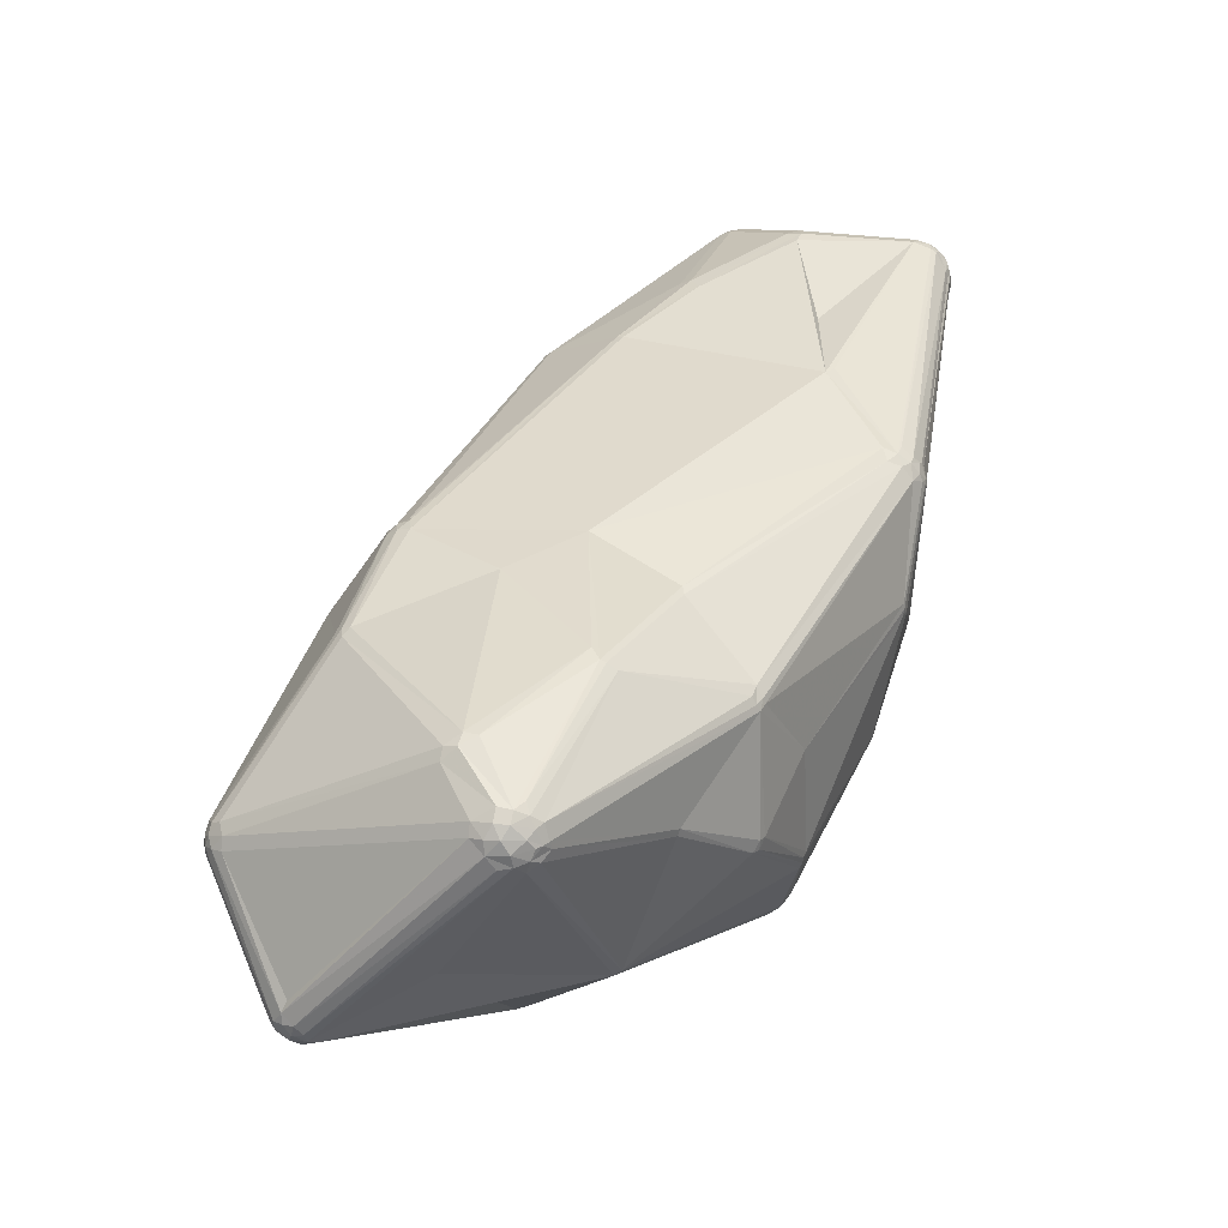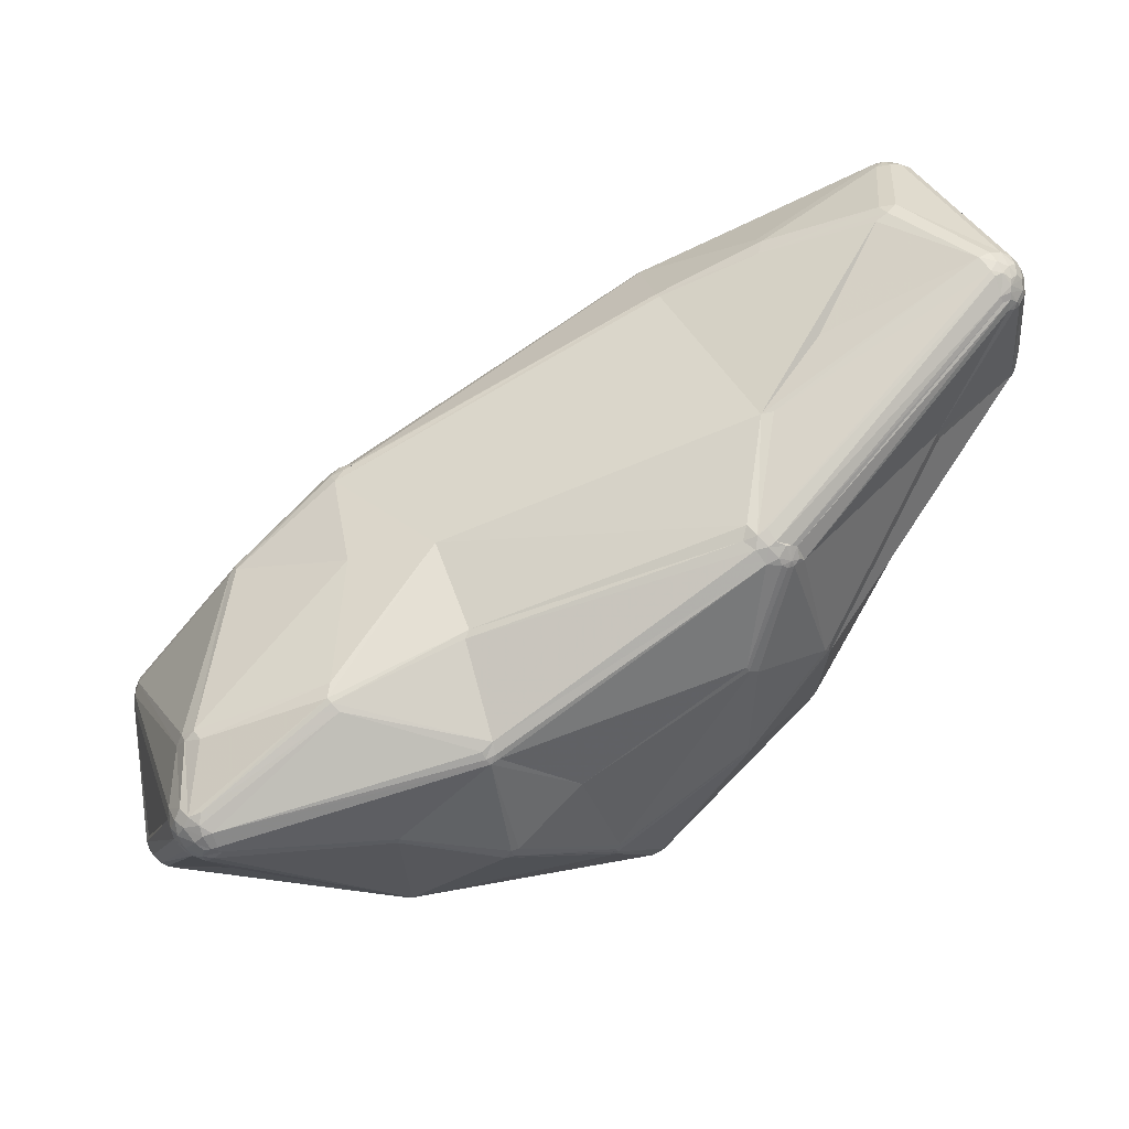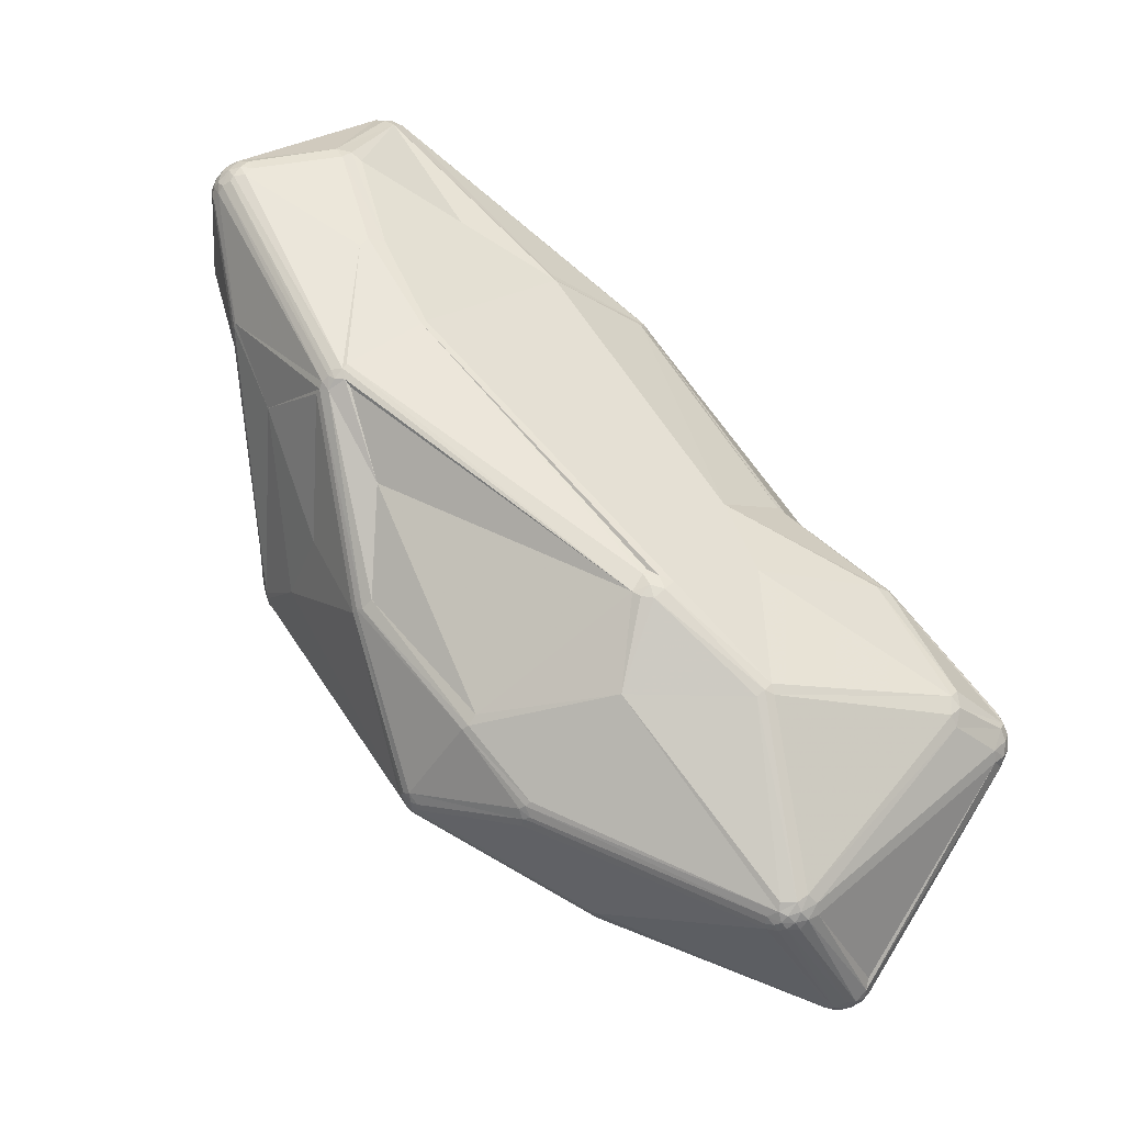
<metadata>
{"format":"obj","ext":"obj","renderer":"f3d","projection":"perspective","resolution":1024,"background":"white","views":[{"elev":8.3,"azim":113.3,"up":"+Y"},{"elev":32.3,"azim":152.7,"up":"+Y"},{"elev":29.9,"azim":35.0,"up":"+Y"}]}
</metadata>
<code>
v 86.41 118.4 135.9
v 86.5 118.4 134.8
v 86.83 116.3 134.8
v 86.83 116.3 137
v 86.75 120.6 135.9
v 86.75 118.4 138.1
v 87.08 116.4 133.7
v 87.48 116.5 139.1
v 88.3 121.2 127.8
v 88.37 123 128.7
v 91.11 124.2 146.5
v 91.48 119.5 120.1
v 91.17 121.4 120.1
v 92.12 124.2 147.9
v 93.41 118.5 118.4
v 93.5 120.1 117.6
v 93.9 140.4 147.3
v 94.82 142.2 145.3
v 94.5 140.2 149.3
v 95.01 140 150.1
v 94.82 142.2 147.3
v 95.32 141.8 149.3
v 94.08 119 117.6
v 97.01 103.6 146.1
v 96.19 143.7 146.3
v 96.38 139.6 151.6
v 96.38 143.4 148.3
v 96.5 105.4 147.1
v 96.29 141.1 150.9
v 96.61 143.1 149.3
v 97.5 138.6 112.9
v 97.42 102.3 127
v 97.31 142.1 150.9
v 97.82 140.6 114.8
v 98 144.6 146.3
v 98.22 143.9 149.3
v 98.23 102.9 125.1
v 98.32 140.2 112.9
v 97.64 105.8 148.7
v 97.2 139.3 152.1
v 98.41 136.8 111.2
v 99.24 142 114.8
v 99.29 139.5 111.2
v 99.19 136.8 110.6
v 99.38 138 110.6
v 98.28 140.8 152.1
v 99.9 102.2 124.3
v 99.61 141.5 112.9
v 98.83 142 151.6
v 100 143 150.9
v 100 144.6 148.3
v 100 144.9 146.3
v 100.2 135.9 110
v 100.3 140.5 111.2
v 101 142.9 114.8
v 101 136.8 109.6
v 101.4 141.8 112
v 101.4 135.6 109.6
v 102.4 138.7 109.6
v 100 143.7 150.1
v 101.8 140.4 110.6
v 102 144.5 147.3
v 102.7 135.8 109.4
v 102.4 137.6 109.4
v 102.1 139.6 110
v 103 141.4 111.2
v 103 142.6 112.9
v 103 143.2 114.8
v 101.8 143.9 149.3
v 103.8 137.4 109.4
v 104.9 77.4 139.6
v 105 77.46 140.8
v 104.2 138.4 109.6
v 104.6 141.8 112
v 105.2 77.62 137.3
v 104.2 79.61 141.9
v 106.1 78.24 135.2
v 104.4 141.2 111.2
v 106.4 121.8 159.8
v 107.2 122.6 160.2
v 105 142.9 114.8
v 107.6 144.7 133.3
v 107.6 123.3 160.2
v 109.9 144.3 134.5
v 112.2 116.2 111.3
v 112 143.2 132.1
v 111.2 114.7 112.2
v 109.9 144.3 132.1
v 113.5 78.81 164.3
v 112.8 76.61 162.2
v 113.8 74.62 162.2
v 113.8 76.94 164.3
v 114.6 80.45 165.2
v 114.7 75.24 164.3
v 116.4 77.76 166.6
v 116.9 76.81 166.6
v 115.3 75.69 165.2
v 116.2 78.81 166.6
v 117.5 112.6 164.6
v 119.2 60.04 146.4
v 119.2 60.04 148.4
v 118.7 70.81 126.6
v 119 68.62 127.7
v 121 59.12 150.4
v 120.3 66.65 128.8
v 120.6 58.55 147.4
v 120.6 58.62 146.4
v 123.8 136.3 147.6
v 125.8 136 143.6
v 124 136.9 145.6
v 127.1 70.88 116.6
v 125.4 84.01 170.6
v 127.2 69.08 117.4
v 127 131.2 123.3
v 128.5 69.99 115.8
v 131.2 62.3 165.2
v 131 85.97 107.5
v 128.9 68.41 116.6
v 131.3 120.6 168.5
v 132.4 85.02 106.7
v 133.2 123.8 167.6
v 132.6 96.78 172.6
v 131.2 64.62 166.9
v 132.3 122.8 168.1
v 132.6 87.61 106.1
v 133.3 85.61 106.1
v 131.2 55.01 130.6
v 133.2 124.6 166.9
v 133.3 55.42 125.7
v 132 121.6 168.5
v 133.5 55.76 124.7
v 133.8 121.9 168.5
v 134.4 123.6 167.6
v 134.3 56.81 123
v 135 125.5 165.3
v 134.1 86.25 105.7
v 135.9 123.7 166.9
v 136.9 122.7 166.9
v 134.8 125 166.1
v 136.6 47.44 151
v 136.5 47.22 147.5
v 138.5 46.16 149.9
v 138.5 46.16 147.5
v 138.9 124.3 116.5
v 139.3 128.4 151.9
v 139.3 128.5 150.8
v 140.6 123.8 117.4
v 142.2 107.8 100.9
v 143.4 108.5 100.5
v 143.6 110.6 100.9
v 144.6 111 100.9
v 145.5 69.79 107.6
v 144.4 107.8 100.2
v 144.7 110.1 170.8
v 145.6 111.2 100.9
v 147 112 101.5
v 146.1 91.63 179.6
v 144.9 108.8 100.2
v 145.6 107.8 100.1
v 146.6 108.5 100.2
v 146.8 92.64 179.6
v 146.5 70.19 107.3
v 147 109.7 100.5
v 147.5 113.6 103.2
v 149.2 112.7 103.2
v 148 93.02 179.6
v 149 44.5 162
v 148.8 108.9 100.9
v 148.4 43.64 159.9
v 148.2 111.4 101.5
v 148.8 89.39 101.6
v 149.2 94.64 178.7
v 149.8 113.6 105.3
v 150.3 42.36 158.8
v 149.9 110.9 102.3
v 150.7 43.64 162
v 150.6 89.1 101.6
v 151 111.7 104.2
v 150.6 90.19 101.4
v 153.7 55.72 175.8
v 153.7 45.83 118.7
v 151 91.01 101.4
v 153.1 45.02 120.6
v 153 47.5 117.9
v 154.6 47.08 117.1
v 154.8 43.75 122.8
v 155 44.08 120.6
v 155.3 45.02 118.7
v 155.2 54.97 175.8
v 155.5 45.7 117.9
v 156 47.39 116.6
v 157 43.5 121.7
v 157 44.17 119.6
v 157 45.46 117.9
v 158.7 66.34 185.5
v 158.2 41.97 138.5
v 160.2 64.28 185.5
v 159.6 66.63 186
v 160.4 67.61 186.5
v 161.6 64.59 186
v 163.3 65.55 186.5
v 162 66.72 186.7
v 161.3 63.7 185.5
v 162.6 64.43 186
v 163.3 66.72 186.7
v 161.7 68.25 186.7
v 167.4 55.09 110.9
v 166.3 37.04 147.7
v 167.4 56.87 110.3
v 167.4 54.28 111.4
v 168 56.05 110.5
v 170.6 82.22 184.5
v 171.5 83.02 184.1
v 172 84.58 182.9
v 176.1 32.16 151.2
v 176.2 32.43 150.1
v 176.1 32.16 153.6
v 175.4 73.27 107.9
v 176.3 32.85 155.8
v 178.4 31.71 152.4
v 178.4 32.53 149
v 178.4 32.08 154.7
v 178.4 33.14 156.8
v 180 40.82 135.3
v 180.5 32.85 155.8
v 180.6 32.43 150.1
v 181.9 73.05 185.7
v 182.3 69.95 185.5
v 182.5 71.37 185.7
v 182.9 73.76 185.5
v 183.5 74.58 185
v 183.7 71.34 185.5
v 183.8 72.01 185.5
v 185.7 61.02 110.8
v 185.1 62.72 110.2
v 186 103.8 136.1
v 186.3 62.52 110.4
v 187.4 97.05 121.5
v 186.9 60.76 111.3
v 189.4 49.91 176.1
v 188.4 96.08 120.9
v 188.2 103 165.5
v 188.2 104.7 162.7
v 188.2 104.9 161.6
v 189.4 51.81 177.5
v 188.8 81.97 108.9
v 190.1 81.21 109.1
v 189.3 82.71 109.1
v 189.7 102.7 165.5
v 192.1 90.86 173.9
v 190.1 103.9 163.7
v 190.3 104.6 161.6
v 190.5 51.97 177.5
v 189.3 84.56 110
v 190.8 53.34 177.9
v 190.8 82.05 109.5
v 191.1 83.28 110
v 191.5 102.6 164.6
v 192.1 103.4 162.7
v 192.3 103.7 160.5
v 196.4 44.2 127.8
v 196.2 44.98 126.6
v 197.2 99.45 144.2
v 202.6 67.08 115.7
v 202.5 66.03 116.1
v 204.5 41.53 143.4
v 209.6 90.14 124.1
v 208.9 91.07 163.3
v 208.5 88.66 122
v 209.4 91.81 162.1
v 209.7 92.21 160.6
v 209.6 43.54 166
v 208.2 91.45 125.9
v 209.3 89.74 123.3
v 210.7 91.01 161.4
v 220 64.41 177
v 221.3 49.45 142
v 219.8 62.99 177
v 219.8 61.9 176.8
v 221.5 66.9 175.9
v 221.6 62.08 176.4
v 221.1 63.19 176.8
v 222.2 63.81 176.4
v 223.6 39.11 162.6
v 221.6 65.54 176.4
v 223.5 66.9 174.4
v 222.8 62.63 175.9
v 222.8 64.99 175.9
v 225.1 39.35 157.6
v 223.6 40.12 164
v 224.2 67.44 172.6
v 224.2 62.19 174.4
v 223.8 63.81 175.2
v 224.2 65.44 174.4
v 224.8 40.31 164
v 225 63.81 173.6
v 225.2 39.04 161.8
v 225.3 38.78 160.1
v 225.3 65.79 171.6
v 225.5 41.39 164.6
v 225.6 63.81 171.6
v 226.2 40.41 163.3
v 226.8 39.62 161
v 227.3 42.81 164
v 226.7 82.6 133
v 226.9 82.87 135.2
v 226.7 39.78 158.4
v 227.8 40.94 158.4
v 228.9 70.34 122.5
v 227.2 41.39 163.3
v 228.2 81.12 137.4
v 228.1 40.78 160.1
v 228.3 42.5 162.6
v 228.8 42.33 159.2
v 229.2 67.68 123.4
v 228.5 81.32 135.2
v 228.1 69.26 122.5
v 229.4 72.88 122.9
v 230.1 66.43 125
v 229.1 79.27 137.4
v 228.8 42.33 161
v 229 44.01 161
v 228.8 45.71 160.1
v 229.8 70.03 122.9
v 230.1 75.59 125
v 231.9 74.68 125.9
v 230.8 68.1 124.2
v 230.8 73.92 124.2
v 230.7 69.74 123.4
v 230.7 72.28 123.4
v 231.9 67.34 125.9
v 232.4 75.07 128
v 232.4 66.95 128
v 231.8 71.01 124.2
v 232.7 69.08 125.9
v 233.1 73.07 131.3
v 233.5 68.85 129.1
v 232.7 72.94 125.9
v 233.4 73.15 128
v 233.5 71.01 131.3
v 233.5 71.01 126.9
v 233.8 71.01 129.1
g foo
f 206 212 161
f 256 247 248
f 81 147 144
f 267 326 325
f 252 259 260
f 336 340 342
f 339 336 342
f 166 212 213
f 283 281 287
f 288 283 293
f 269 274 325
f 194 188 190
f 118 134 113
f 187 192 186
f 111 115 113
f 47 102 77
f 107 105 127
f 97 92 94
f 166 161 212
f 7 2 9
f 123 180 197
f 28 90 89
f 61 57 66
f 128 121 133
f 172 154 132
f 166 172 132
f 96 95 97
f 95 112 98
f 8 24 28
f 40 46 29
f 40 83 46
f 36 51 35
f 62 52 51
f 27 35 25
f 51 52 35
f 153 136 148
f 63 58 56
f 31 45 41
f 56 64 63
f 117 47 23
f 117 23 120
f 105 75 103
f 15 37 12
f 163 155 170
f 144 147 165
f 163 170 168
f 88 82 84
f 238 267 274
f 287 292 293
f 253 295 279
f 316 305 306
f 263 306 273
f 218 182 246
f 109 86 88
f 170 175 168
f 256 254 257
f 256 248 254
f 254 241 274
f 236 263 273
f 275 311 306
f 206 229 227
f 320 291 299
f 231 212 230
f 98 89 92
f 98 92 95
f 240 290 295
f 279 228 255
f 200 197 203
f 284 295 290
f 223 222 225
f 189 223 240
f 290 240 272
f 127 141 107
f 174 143 208
f 246 248 247
f 330 338 334
f 226 220 221
f 327 319 315
f 207 191 152
f 247 237 235
f 210 207 239
f 331 335 337
f 333 331 337
f 120 125 126
f 113 115 118
f 129 105 103
f 120 152 115
f 115 111 120
f 152 118 115
f 113 134 131
f 162 136 171
f 53 44 45
f 117 120 111
f 136 126 125
f 87 125 120
f 23 58 85
f 171 179 177
f 153 149 158
f 168 182 160
f 159 182 179
f 211 207 152
f 126 152 120
f 162 211 152
f 126 136 162
f 177 162 171
f 126 162 152
f 210 191 207
f 266 261 289
f 103 131 129
f 141 127 143
f 107 141 106
f 89 39 28
f 39 89 93
f 58 23 53
f 129 127 105
f 117 111 47
f 8 4 72
f 37 47 77
f 37 77 32
f 32 77 75
f 103 102 111
f 113 103 111
f 113 131 103
f 47 111 102
f 106 100 107
f 103 77 102
f 75 77 103
f 105 100 75
f 100 105 107
f 100 71 75
f 104 101 106
f 100 106 101
f 28 76 90
f 89 98 93
f 72 71 100
f 101 72 100
f 116 94 104
f 24 76 28
f 224 221 193
f 196 186 208
f 140 141 142
f 116 140 167
f 143 174 142
f 142 141 143
f 140 106 141
f 104 106 140
f 116 104 140
f 217 220 222
f 97 94 116
f 169 174 167
f 174 169 142
f 167 140 169
f 140 142 169
f 167 174 176
f 96 123 197
f 96 197 195
f 116 180 123
f 72 91 90
f 72 101 91
f 123 97 116
f 96 97 123
f 94 91 104
f 104 91 101
f 90 76 72
f 92 91 94
f 89 90 92
f 97 95 92
f 92 90 91
f 79 93 98
f 199 161 157
f 122 112 157
f 161 199 206
f 202 199 198
f 172 166 213
f 8 72 76
f 7 32 3
f 8 76 24
f 3 1 2
f 18 5 17
f 39 11 8
f 8 28 39
f 39 93 79
f 2 5 9
f 6 1 4
f 20 14 26
f 214 154 172
f 137 154 138
f 119 99 122
f 99 98 112
f 99 112 122
f 130 166 132
f 80 98 99
f 79 98 80
f 161 130 157
f 130 99 119
f 122 157 119
f 130 161 166
f 119 157 130
f 99 130 83
f 99 83 80
f 80 40 26
f 29 30 22
f 11 14 20
f 39 79 14
f 39 14 11
f 29 22 20
f 19 20 22
f 6 11 19
f 51 36 60
f 62 51 69
f 69 51 60
f 36 27 30
f 22 21 19
f 17 19 21
f 21 22 27
f 17 21 18
f 27 22 30
f 27 36 35
f 26 29 20
f 49 36 33
f 30 33 36
f 79 80 26
f 132 124 130
f 36 50 60
f 49 50 36
f 139 60 50
f 139 69 60
f 128 50 121
f 26 40 29
f 14 79 26
f 33 46 49
f 46 33 29
f 83 40 80
f 132 137 133
f 121 124 132
f 121 50 49
f 124 83 130
f 124 46 83
f 124 49 46
f 133 121 132
f 124 121 49
f 137 132 154
f 133 137 139
f 110 108 145
f 139 50 128
f 133 139 128
f 139 108 69
f 139 135 108
f 135 145 108
f 110 62 69
f 108 110 69
f 109 145 146
f 110 145 109
f 81 86 114
f 18 25 34
f 30 29 33
f 6 8 11
f 19 11 20
f 25 18 21
f 27 25 21
f 10 13 9
f 6 4 8
f 62 82 52
f 82 88 81
f 52 82 35
f 68 82 81
f 110 84 62
f 18 10 5
f 55 42 35
f 18 34 10
f 25 42 34
f 25 35 42
f 43 48 54
f 82 55 35
f 55 82 68
f 326 332 338
f 56 45 59
f 67 68 81
f 158 150 151
f 78 164 156
f 148 63 64
f 151 155 158
f 163 158 155
f 73 59 65
f 64 59 73
f 48 38 42
f 78 66 74
f 70 64 73
f 44 16 41
f 70 150 64
f 73 65 66
f 73 66 78
f 61 66 65
f 43 31 38
f 61 65 54
f 45 43 65
f 54 65 43
f 59 45 65
f 38 31 34
f 31 43 45
f 38 48 43
f 61 54 57
f 48 57 54
f 34 42 38
f 74 66 67
f 67 55 68
f 55 57 48
f 55 48 42
f 55 67 57
f 81 74 67
f 57 67 66
f 53 56 58
f 64 56 59
f 45 56 53
f 45 44 41
f 148 150 149
f 23 16 44
f 16 13 41
f 37 32 12
f 12 13 16
f 41 13 31
f 34 31 13
f 34 13 10
f 12 9 13
f 15 47 37
f 53 23 44
f 15 23 47
f 15 12 16
f 16 23 15
f 85 63 148
f 3 2 7
f 75 3 32
f 75 71 3
f 3 71 4
f 4 71 72
f 12 32 7
f 1 3 4
f 12 7 9
f 5 10 9
f 19 17 6
f 5 6 17
f 2 1 5
f 6 5 1
f 171 159 179
f 151 150 70
f 151 70 73
f 85 58 63
f 136 125 148
f 148 64 150
f 136 153 171
f 148 149 153
f 158 160 159
f 171 153 159
f 160 182 159
f 178 165 173
f 178 175 165
f 160 163 168
f 155 156 170
f 158 159 153
f 78 74 164
f 158 163 160
f 158 149 150
f 164 74 165
f 156 73 78
f 151 73 156
f 155 151 156
f 170 164 165
f 164 170 156
f 175 170 165
f 173 238 178
f 165 74 144
f 85 148 125
f 87 120 23
f 87 85 125
f 87 23 85
f 81 144 74
f 173 165 147
f 147 81 114
f 109 146 147
f 81 88 86
f 88 84 109
f 110 109 84
f 84 82 62
f 86 147 114
f 86 109 147
f 218 179 182
f 179 218 177
f 218 247 235
f 324 334 329
f 267 305 326
f 274 267 325
f 259 271 260
f 273 305 267
f 320 316 311
f 271 275 306
f 316 306 311
f 332 316 320
f 334 341 335
f 322 340 323
f 337 340 322
f 336 339 332
f 332 320 336
f 338 328 326
f 339 342 341
f 328 325 326
f 339 338 332
f 318 269 328
f 269 325 328
f 326 305 316
f 326 316 332
f 218 246 247
f 168 254 248
f 175 254 168
f 168 248 246
f 168 246 182
f 256 257 318
f 254 269 257
f 238 274 241
f 175 241 254
f 254 274 269
f 257 269 318
f 178 238 241
f 178 241 175
f 306 305 273
f 267 238 236
f 173 236 238
f 147 236 173
f 147 146 236
f 267 236 273
f 260 263 236
f 251 258 259
f 145 243 244
f 251 242 249
f 251 243 242
f 263 271 306
f 242 243 135
f 137 242 139
f 137 138 242
f 251 249 258
f 250 258 249
f 138 154 242
f 135 243 145
f 243 251 252
f 139 242 135
f 251 259 252
f 263 260 271
f 244 243 252
f 236 146 260
f 146 145 260
f 145 252 260
f 145 244 252
f 259 270 271
f 275 291 311
f 268 270 258
f 259 258 270
f 270 275 271
f 249 242 250
f 258 250 268
f 242 214 250
f 172 213 214
f 201 229 205
f 250 214 213
f 213 212 231
f 213 231 250
f 242 154 214
f 227 230 212
f 288 293 294
f 268 286 270
f 291 275 286
f 270 286 275
f 311 291 320
f 336 320 299
f 294 293 296
f 299 294 296
f 299 296 301
f 167 176 189
f 180 189 197
f 197 189 203
f 197 200 198
f 189 240 203
f 96 195 95
f 200 202 198
f 198 199 157
f 195 157 112
f 195 112 95
f 199 202 206
f 195 198 157
f 201 202 200
f 201 205 202
f 198 195 197
f 204 200 203
f 204 201 200
f 206 205 229
f 206 202 205
f 206 227 212
f 228 232 229
f 232 233 229
f 229 201 228
f 286 280 285
f 240 253 245
f 283 285 276
f 253 279 255
f 227 233 230
f 227 229 233
f 288 285 283
f 250 280 268
f 268 280 286
f 279 295 300
f 293 292 296
f 285 231 230
f 294 286 288
f 299 291 294
f 291 286 294
f 282 281 283
f 293 283 287
f 285 288 286
f 279 232 228
f 233 278 276
f 282 276 278
f 250 285 280
f 250 231 285
f 282 279 281
f 232 278 233
f 279 278 232
f 279 282 278
f 276 285 230
f 233 276 230
f 276 282 283
f 253 255 228
f 203 240 245
f 298 289 307
f 321 313 310
f 312 321 310
f 312 314 321
f 312 308 314
f 298 307 303
f 287 300 304
f 337 322 314
f 295 302 300
f 297 298 303
f 307 312 303
f 307 308 312
f 313 321 322
f 292 313 296
f 310 302 303
f 312 310 303
f 321 314 322
f 322 296 313
f 301 296 322
f 301 322 323
f 302 297 303
f 310 300 302
f 297 295 284
f 297 302 295
f 292 304 313
f 287 281 300
f 310 304 300
f 310 313 304
f 304 292 287
f 279 300 281
f 223 272 240
f 204 203 245
f 222 297 225
f 253 204 245
f 253 240 295
f 253 228 201
f 204 253 201
f 116 167 180
f 167 189 180
f 176 219 223
f 222 219 217
f 222 223 219
f 189 176 223
f 225 297 284
f 176 174 219
f 290 272 223
f 290 223 225
f 225 284 290
f 219 174 217
f 220 298 297
f 222 220 297
f 220 217 215
f 298 220 289
f 174 215 217
f 215 221 220
f 215 216 221
f 226 261 266
f 308 331 333
f 331 277 319
f 307 289 277
f 226 266 289
f 226 289 220
f 277 261 319
f 335 331 327
f 234 237 239
f 338 339 341
f 340 336 299
f 334 338 341
f 337 341 342
f 301 340 299
f 335 341 337
f 174 208 215
f 129 131 183
f 208 216 215
f 226 221 261
f 192 193 221
f 143 196 208
f 186 143 183
f 131 134 181
f 186 216 208
f 186 192 216
f 127 129 183
f 143 186 196
f 143 127 183
f 187 186 183
f 216 192 221
f 187 188 193
f 209 162 177
f 162 209 211
f 224 193 261
f 234 207 211
f 239 207 234
f 234 211 235
f 184 181 134
f 152 185 184
f 191 185 152
f 131 181 183
f 118 184 134
f 118 152 184
f 185 191 190
f 194 190 191
f 210 194 191
f 185 181 184
f 183 188 187
f 187 193 192
f 183 181 188
f 188 194 193
f 181 185 190
f 188 181 190
f 218 209 177
f 218 235 209
f 330 324 318
f 330 334 324
f 314 333 337
f 317 315 265
f 317 324 327
f 318 328 330
f 329 327 324
f 256 318 247
f 324 309 318
f 309 247 318
f 338 330 328
f 340 337 342
f 340 301 323
f 335 329 334
f 209 235 211
f 324 317 309
f 329 335 327
f 308 333 314
f 307 331 308
f 307 277 331
f 261 262 319
f 319 327 331
f 309 317 264
f 317 327 315
f 265 264 317
f 264 237 247
f 264 247 309
f 262 194 210
f 224 261 221
f 239 264 265
f 237 234 235
f 264 239 237
f 289 261 277
f 193 194 262
f 193 262 261
f 210 239 262
f 262 265 315
f 239 265 262
f 315 319 262
g

</code>
